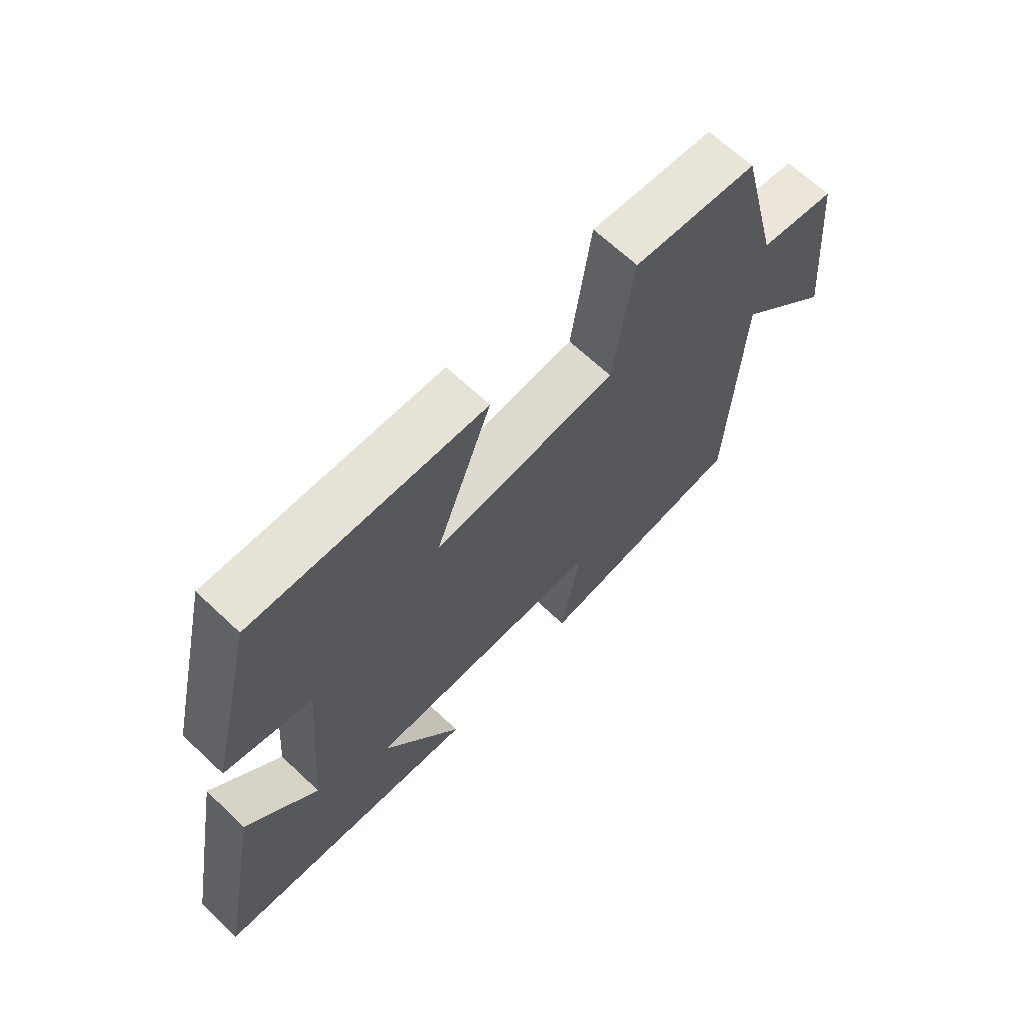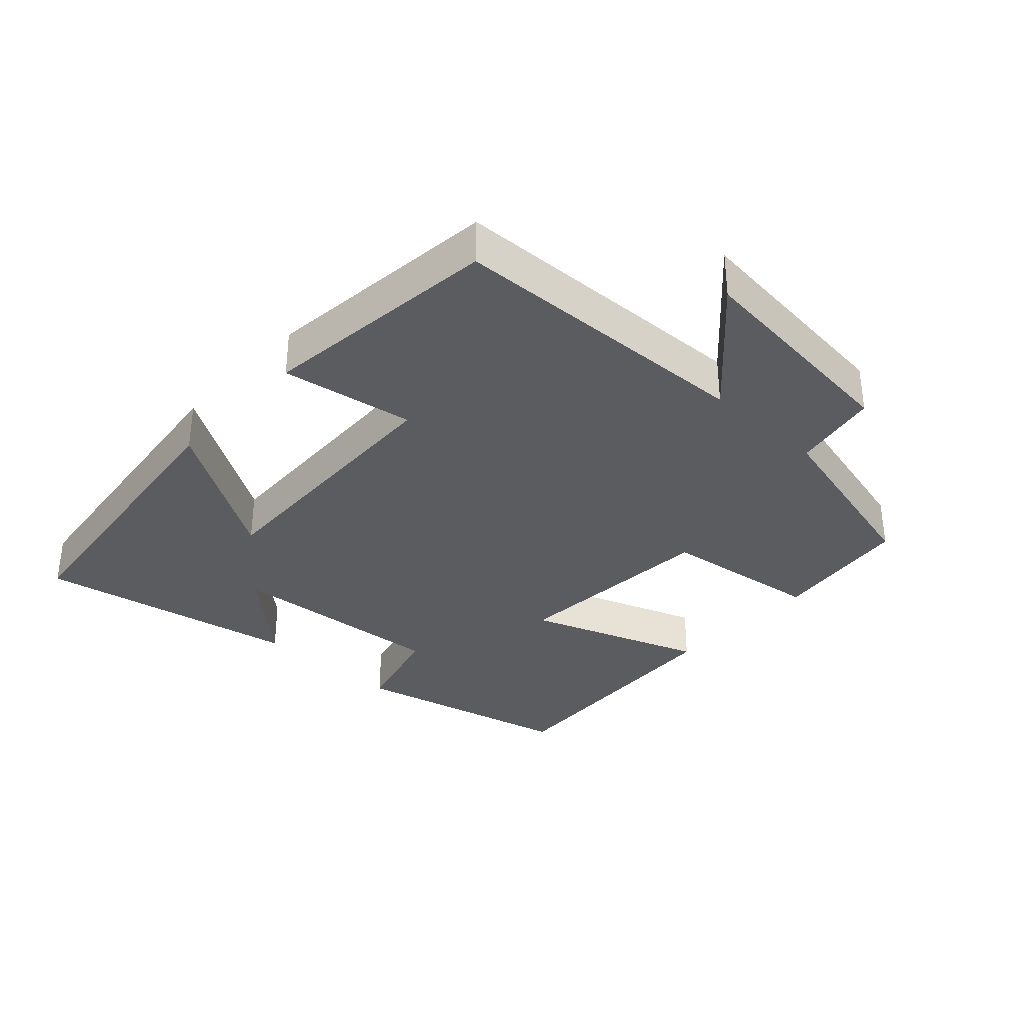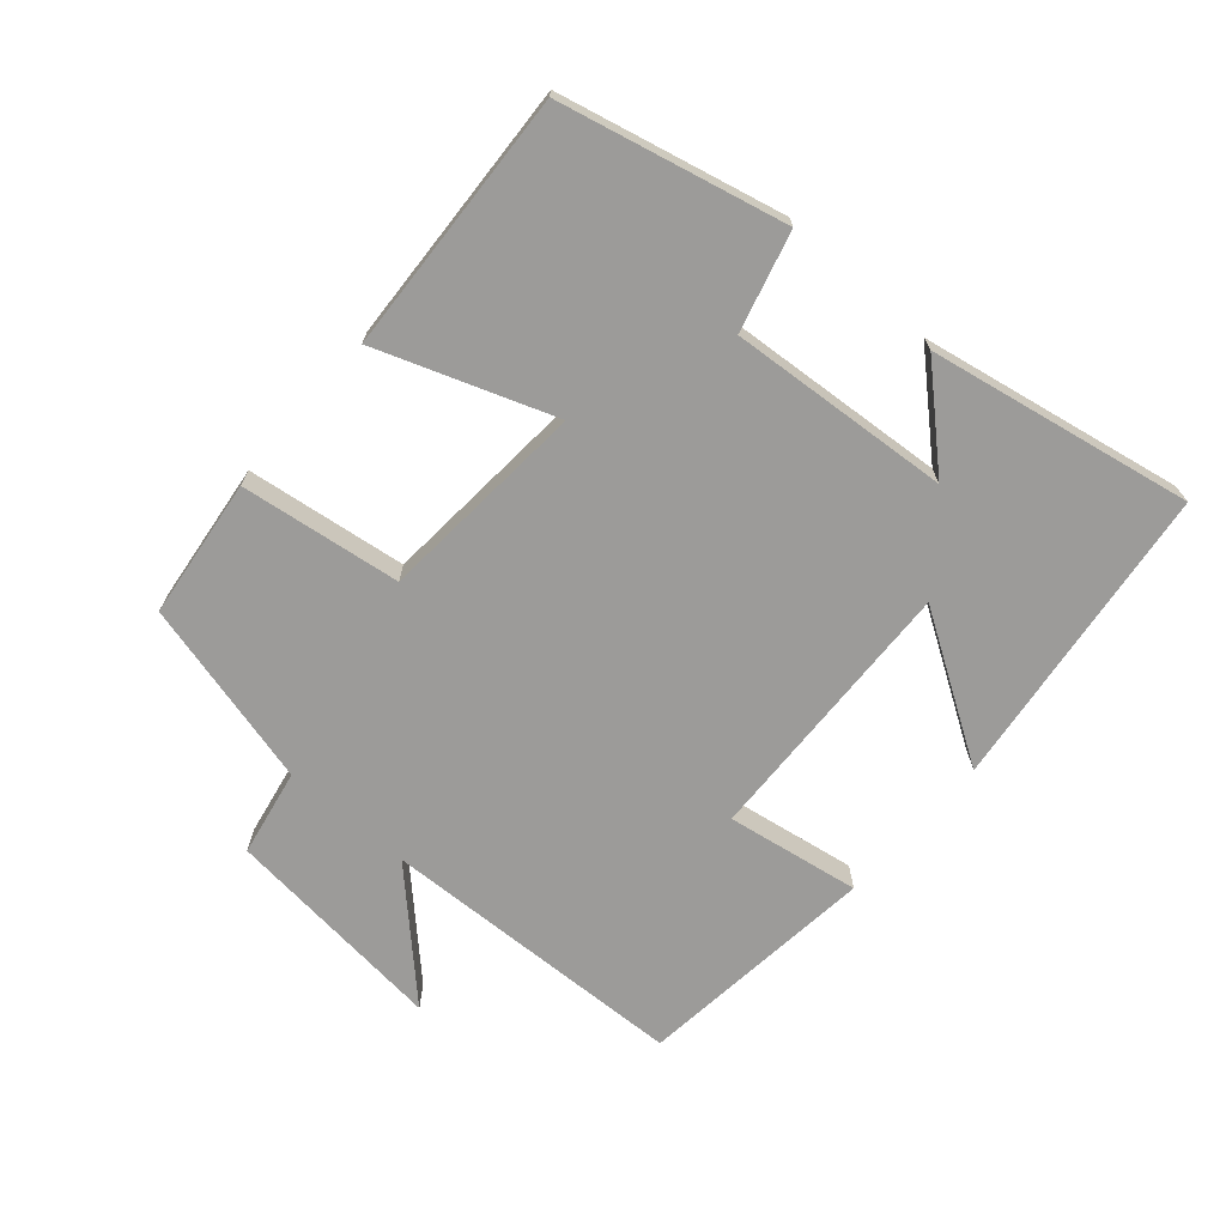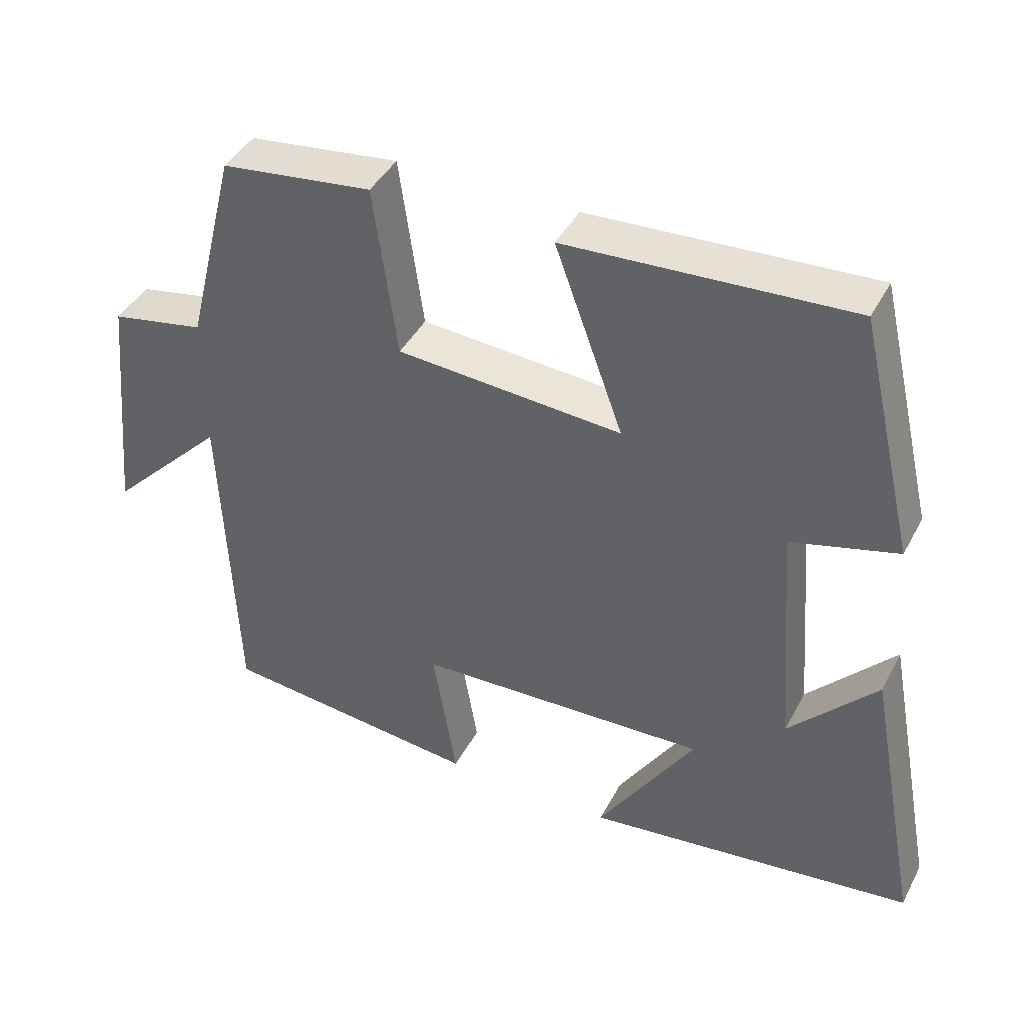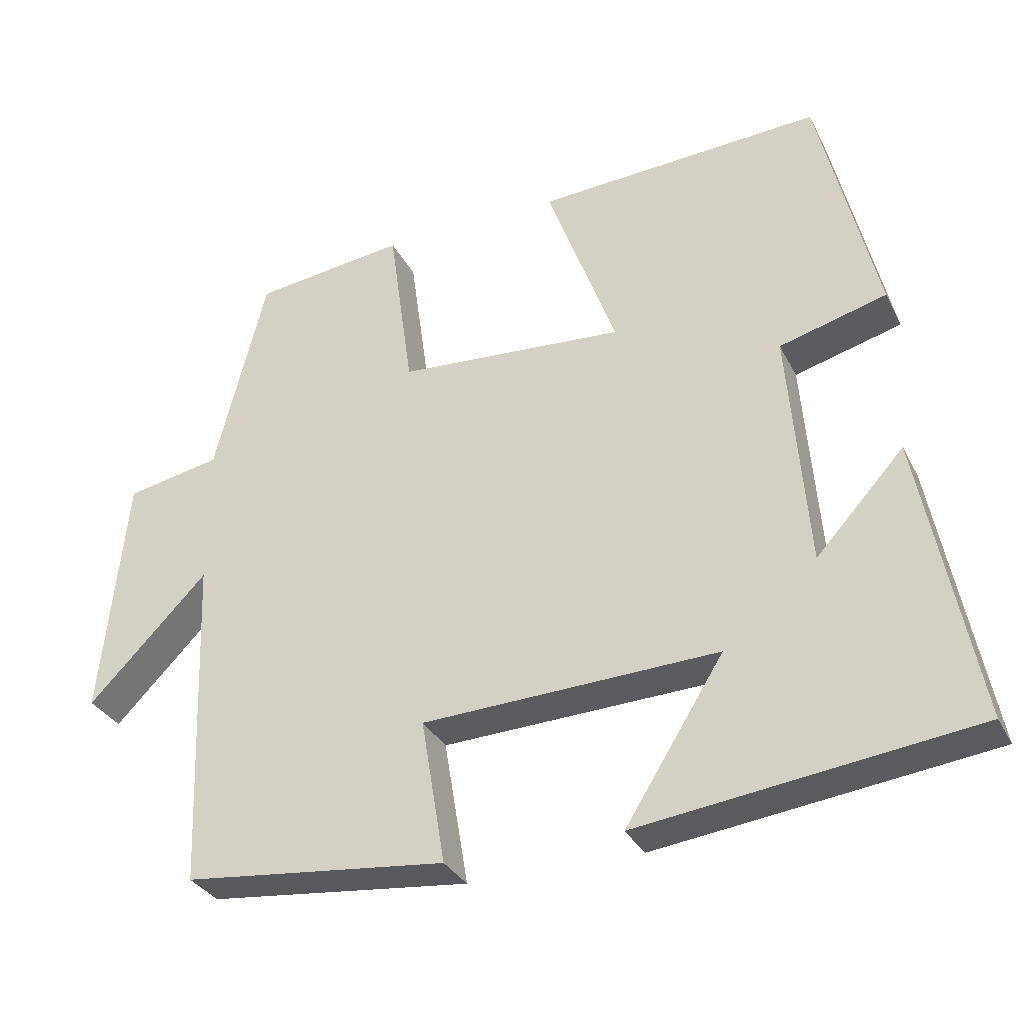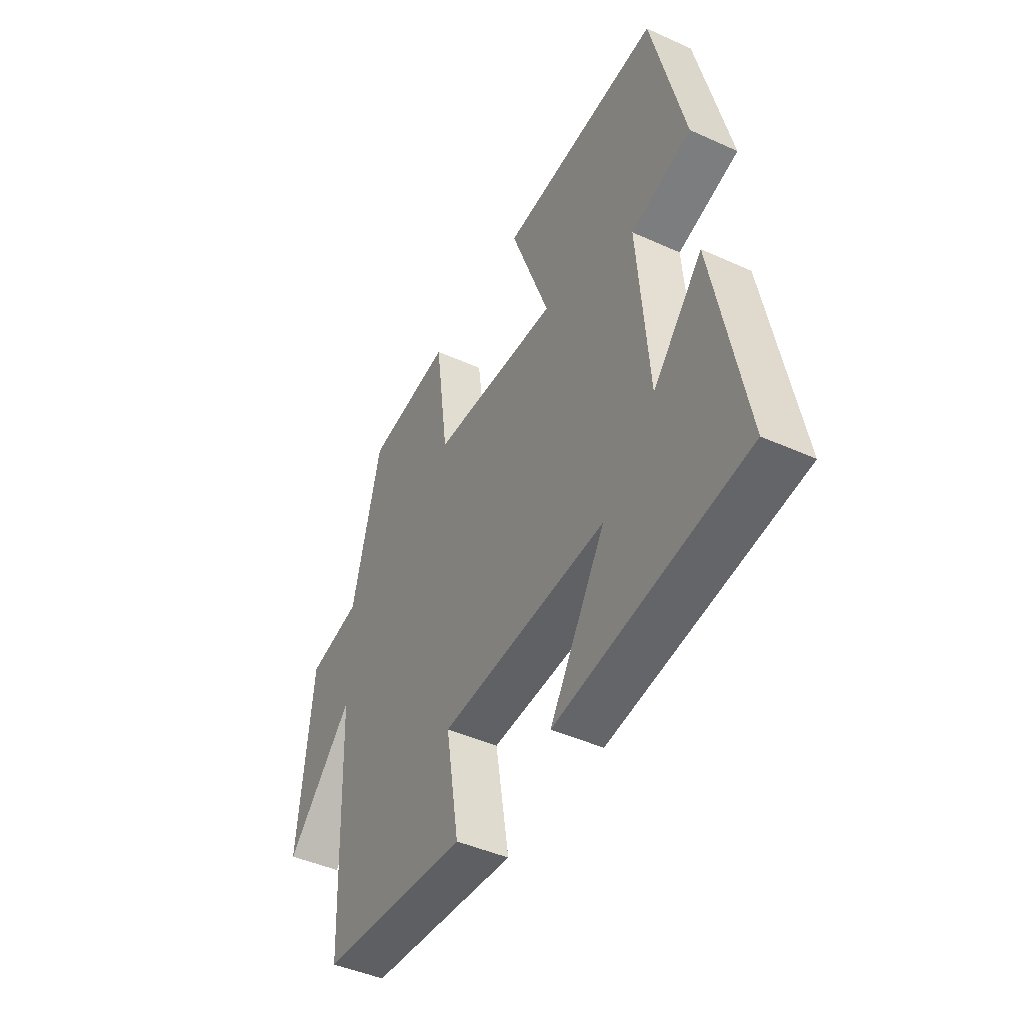
<metadata>
{"format":"obj","ext":"obj","renderer":"f3d","projection":"perspective","resolution":1024,"background":"white","views":[{"elev":66.7,"azim":133.4,"up":"+Z"},{"elev":-34.2,"azim":-132.9,"up":"+Y"},{"elev":-69.8,"azim":48.8,"up":"+Y"},{"elev":42.2,"azim":26.1,"up":"+Z"},{"elev":-32.2,"azim":23.4,"up":"+Z"},{"elev":-45.0,"azim":62.3,"up":"+Z"}]}
</metadata>
<code>
v -0.43 0.07 0.474
v -0.221 0.07 0.5
v -0.188 0.07 0.261
v 0.124 0.07 0.239
v 0.029 0.07 0.5
v 0.421 0.07 0.522
v 0.5 0.07 0.188
v 0.353 0.07 0.148
v 0.379 0.07 -0.182
v 0.5 0.07 -0.05
v 0.575 0.07 -0.443
v 0.117 0.07 -0.5
v 0.252 0.07 -0.285
v -0.154 0.07 -0.301
v -0.121 0.07 -0.5
v -0.482 0.07 -0.461
v -0.5 0.07 0
v -0.664 0.07 -0.167
v -0.63 0.07 0.169
v -0.5 0.07 0.194
v -0.43 0 0.474
v -0.221 0 0.5
v -0.188 0 0.261
v 0.124 0 0.239
v 0.029 0 0.5
v 0.421 0 0.522
v 0.5 0 0.188
v 0.353 0 0.148
v 0.379 0 -0.182
v 0.5 0 -0.05
v 0.575 0 -0.443
v 0.117 0 -0.5
v 0.252 0 -0.285
v -0.154 0 -0.301
v -0.121 0 -0.5
v -0.482 0 -0.461
v -0.5 0 0
v -0.664 0 -0.167
v -0.63 0 0.169
v -0.5 0 0.194
f 17 18 19 20
f 14 15 16 17
f 13 14 17 20
f 11 12 13
f 9 10 11
f 9 11 13 20
f 5 6 7 8
f 4 5 8 9
f 3 4 9 20
f 1 2 3 20
f 40 39 38 37
f 37 36 35 34
f 40 37 34 33
f 33 32 31
f 31 30 29
f 40 33 31 29
f 28 27 26 25
f 29 28 25 24
f 40 29 24 23
f 40 23 22 21
f 1 21 22 2
f 2 22 23 3
f 3 23 24 4
f 4 24 25 5
f 5 25 26 6
f 6 26 27 7
f 7 27 28 8
f 8 28 29 9
f 9 29 30 10
f 10 30 31 11
f 11 31 32 12
f 12 32 33 13
f 13 33 34 14
f 14 34 35 15
f 15 35 36 16
f 16 36 37 17
f 17 37 38 18
f 18 38 39 19
f 19 39 40 20
f 20 40 21 1

</code>
